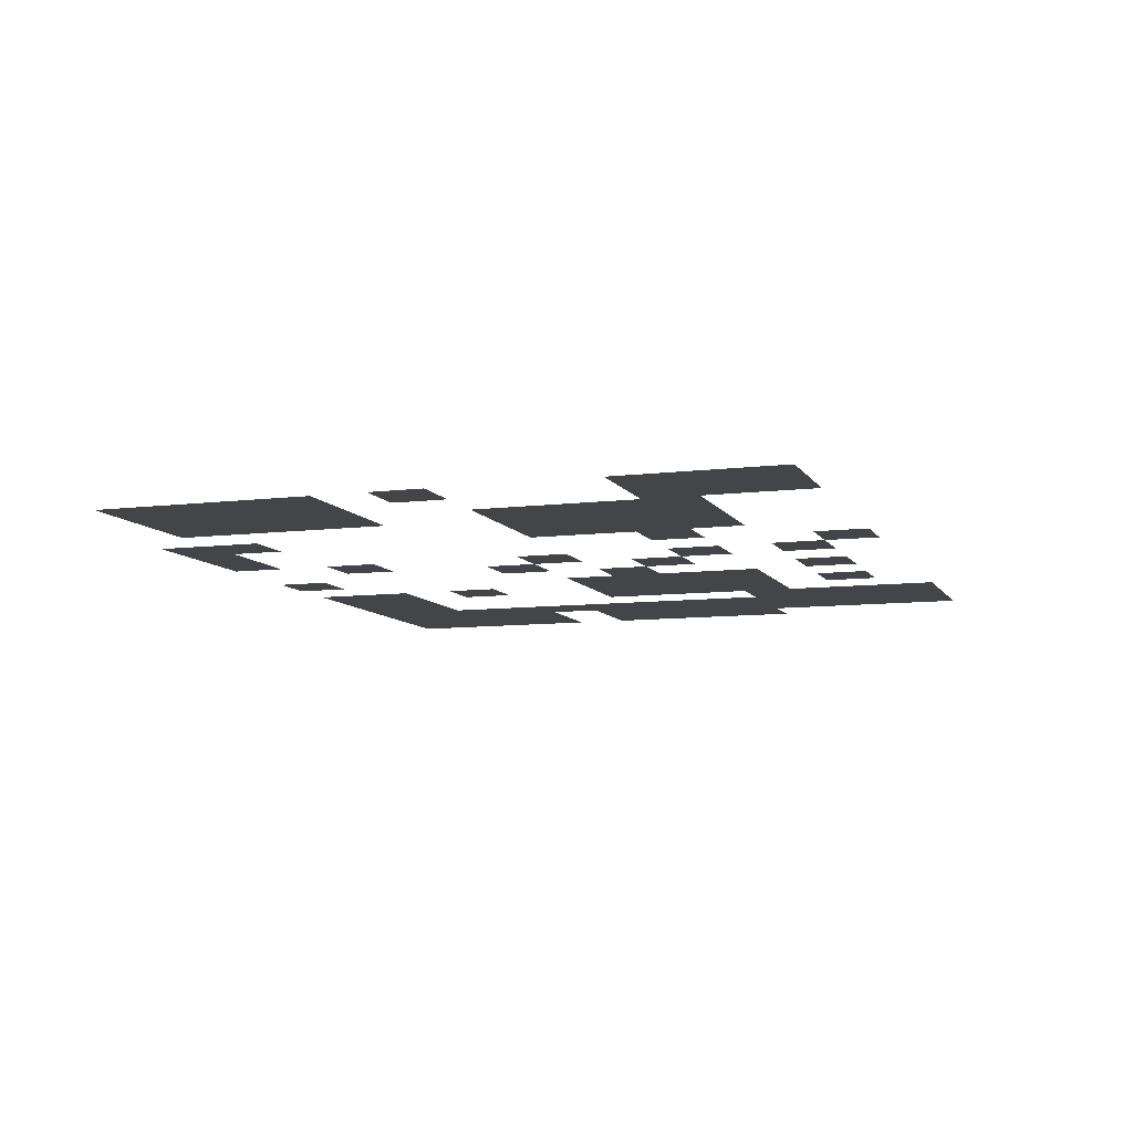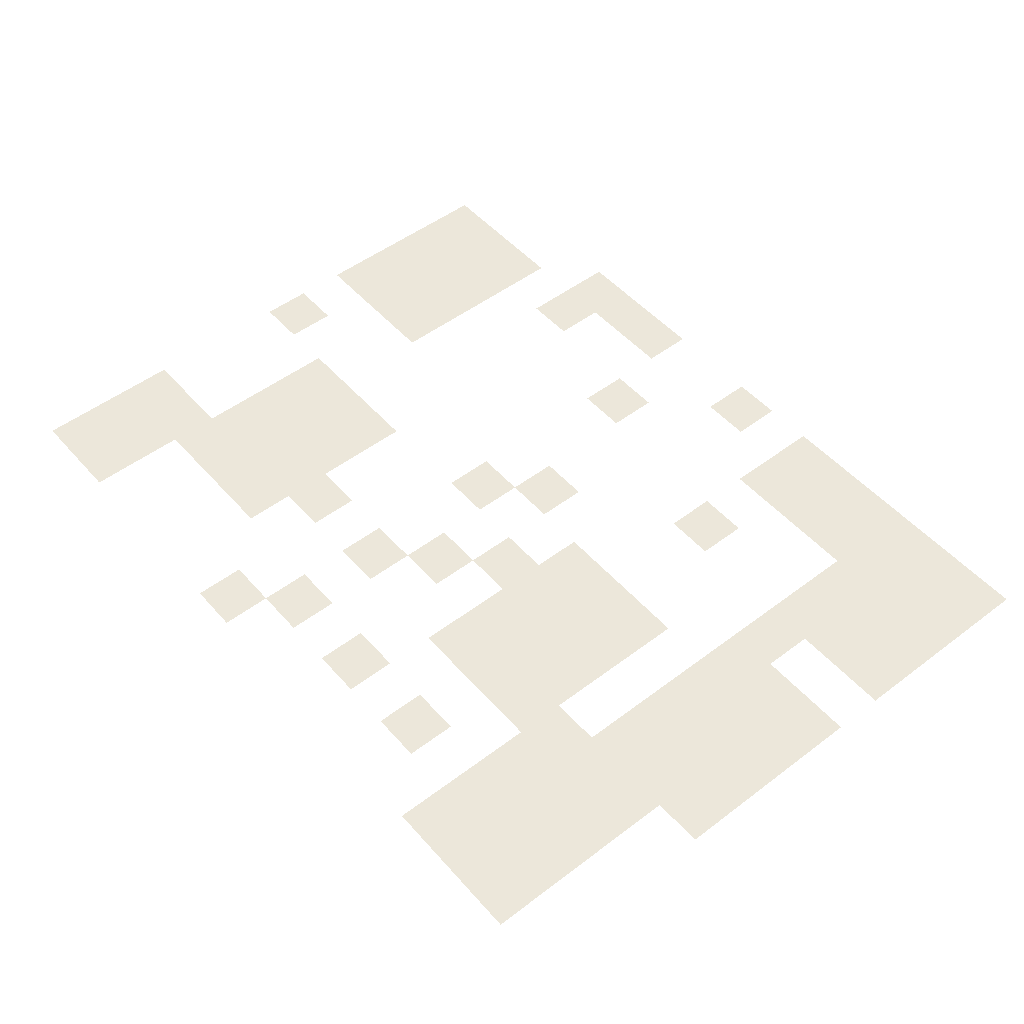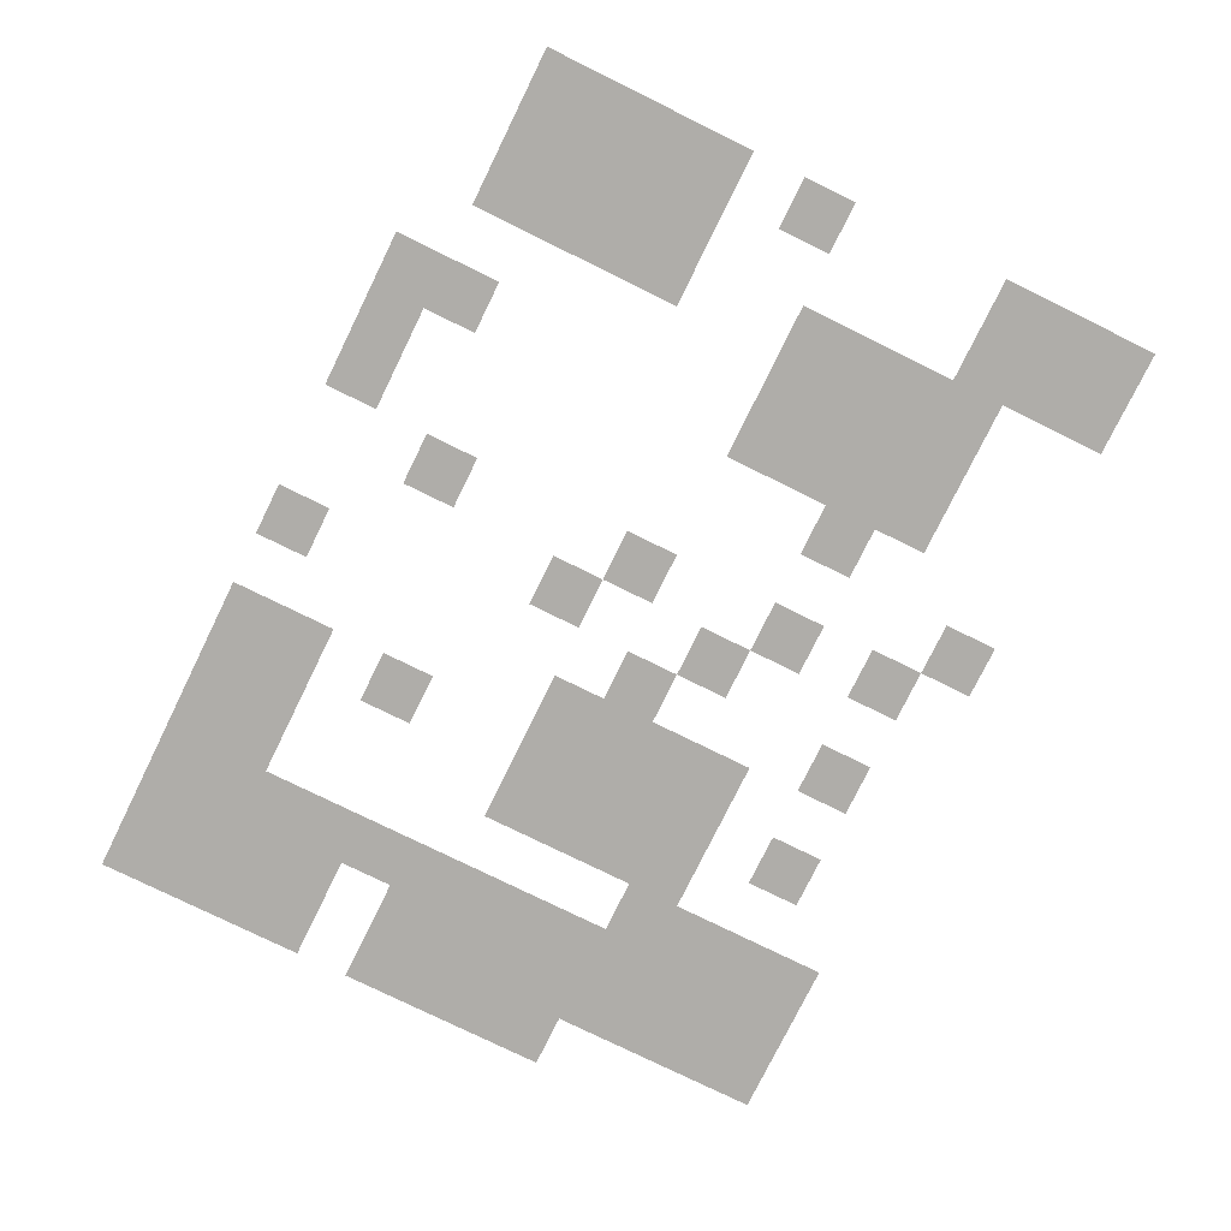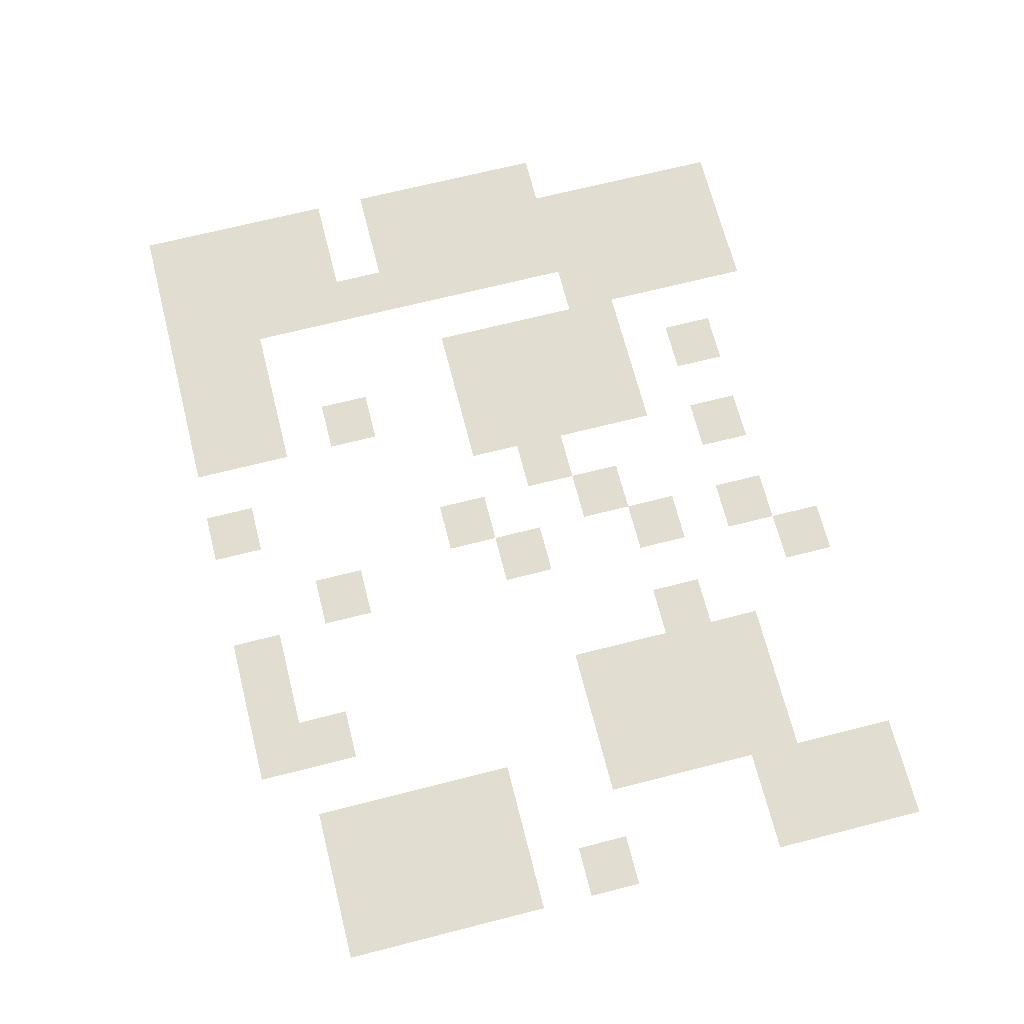
<metadata>
{"format":"obj","ext":"obj","renderer":"f3d","projection":"perspective","resolution":1024,"background":"white","views":[{"elev":-8.7,"azim":108.8,"up":"+Z"},{"elev":50.5,"azim":-129.7,"up":"+Z"},{"elev":-77.4,"azim":63.8,"up":"+Z"},{"elev":68.6,"azim":75.7,"up":"+Z"}]}
</metadata>
<code>
v 0 -48 0
v -48 -48 0
v -48 0 0
v 0 0 0
v -48 -48 0
v -96 -48 0
v -96 0 0
v -48 0 0
v -288 -48 0
v -336 -48 0
v -336 0 0
v -288 0 0
v -624 -48 0
v -672 -48 0
v -672 0 0
v -624 0 0
v -672 -48 0
v -720 -48 0
v -720 0 0
v -672 0 0
v -720 -48 0
v -768 -48 0
v -768 0 0
v -720 0 0
v 0 -96 0
v -48 -96 0
v -48 -48 0
v 0 -48 0
v -48 -96 0
v -96 -96 0
v -96 -48 0
v -48 -48 0
v -336 -96 0
v -384 -96 0
v -384 -48 0
v -336 -48 0
v -432 -96 0
v -480 -96 0
v -480 -48 0
v -432 -48 0
v -528 -96 0
v -576 -96 0
v -576 -48 0
v -528 -48 0
v -624 -96 0
v -672 -96 0
v -672 -48 0
v -624 -48 0
v -672 -96 0
v -720 -96 0
v -720 -48 0
v -672 -48 0
v -720 -96 0
v -768 -96 0
v -768 -48 0
v -720 -48 0
v 0 -144 0
v -48 -144 0
v -48 -96 0
v 0 -96 0
v -48 -144 0
v -96 -144 0
v -96 -96 0
v -48 -96 0
v -96 -144 0
v -144 -144 0
v -144 -96 0
v -96 -96 0
v -144 -144 0
v -192 -144 0
v -192 -96 0
v -144 -96 0
v -192 -144 0
v -240 -144 0
v -240 -96 0
v -192 -96 0
v -624 -144 0
v -672 -144 0
v -672 -96 0
v -624 -96 0
v -672 -144 0
v -720 -144 0
v -720 -96 0
v -672 -96 0
v -720 -144 0
v -768 -144 0
v -768 -96 0
v -720 -96 0
v -96 -192 0
v -144 -192 0
v -144 -144 0
v -96 -144 0
v -144 -192 0
v -192 -192 0
v -192 -144 0
v -144 -144 0
v -192 -192 0
v -240 -192 0
v -240 -144 0
v -192 -144 0
v -240 -192 0
v -288 -192 0
v -288 -144 0
v -240 -144 0
v -336 -192 0
v -384 -192 0
v -384 -144 0
v -336 -144 0
v -480 -192 0
v -528 -192 0
v -528 -144 0
v -480 -144 0
v -528 -192 0
v -576 -192 0
v -576 -144 0
v -528 -144 0
v -576 -192 0
v -624 -192 0
v -624 -144 0
v -576 -144 0
v -624 -192 0
v -672 -192 0
v -672 -144 0
v -624 -144 0
v -672 -192 0
v -720 -192 0
v -720 -144 0
v -672 -144 0
v -720 -192 0
v -768 -192 0
v -768 -144 0
v -720 -144 0
v -96 -240 0
v -144 -240 0
v -144 -192 0
v -96 -192 0
v -144 -240 0
v -192 -240 0
v -192 -192 0
v -144 -192 0
v -192 -240 0
v -240 -240 0
v -240 -192 0
v -192 -192 0
v -384 -240 0
v -432 -240 0
v -432 -192 0
v -384 -192 0
v -480 -240 0
v -528 -240 0
v -528 -192 0
v -480 -192 0
v -528 -240 0
v -576 -240 0
v -576 -192 0
v -528 -192 0
v -576 -240 0
v -624 -240 0
v -624 -192 0
v -576 -192 0
v -672 -240 0
v -720 -240 0
v -720 -192 0
v -672 -192 0
v -720 -240 0
v -768 -240 0
v -768 -192 0
v -720 -192 0
v -768 -240 0
v -816 -240 0
v -816 -192 0
v -768 -192 0
v -96 -288 0
v -144 -288 0
v -144 -240 0
v -96 -240 0
v -144 -288 0
v -192 -288 0
v -192 -240 0
v -144 -240 0
v -192 -288 0
v -240 -288 0
v -240 -240 0
v -192 -240 0
v -432 -288 0
v -480 -288 0
v -480 -240 0
v -432 -240 0
v -480 -288 0
v -528 -288 0
v -528 -240 0
v -480 -240 0
v -528 -288 0
v -576 -288 0
v -576 -240 0
v -528 -240 0
v -576 -288 0
v -624 -288 0
v -624 -240 0
v -576 -240 0
v -672 -288 0
v -720 -288 0
v -720 -240 0
v -672 -240 0
v -720 -288 0
v -768 -288 0
v -768 -240 0
v -720 -240 0
v -768 -288 0
v -816 -288 0
v -816 -240 0
v -768 -240 0
v 0 -336 0
v -48 -336 0
v -48 -288 0
v 0 -288 0
v -336 -336 0
v -384 -336 0
v -384 -288 0
v -336 -288 0
v -480 -336 0
v -528 -336 0
v -528 -288 0
v -480 -288 0
v -528 -336 0
v -576 -336 0
v -576 -288 0
v -528 -288 0
v -576 -336 0
v -624 -336 0
v -624 -288 0
v -576 -288 0
v -672 -336 0
v -720 -336 0
v -720 -288 0
v -672 -288 0
v -720 -336 0
v -768 -336 0
v -768 -288 0
v -720 -288 0
v -768 -336 0
v -816 -336 0
v -816 -288 0
v -768 -288 0
v -384 -384 0
v -432 -384 0
v -432 -336 0
v -384 -336 0
v -672 -384 0
v -720 -384 0
v -720 -336 0
v -672 -336 0
v -720 -384 0
v -768 -384 0
v -768 -336 0
v -720 -336 0
v -768 -384 0
v -816 -384 0
v -816 -336 0
v -768 -336 0
v 0 -432 0
v -48 -432 0
v -48 -384 0
v 0 -384 0
v -48 -432 0
v -96 -432 0
v -96 -384 0
v -48 -384 0
v -96 -432 0
v -144 -432 0
v -144 -384 0
v -96 -384 0
v -672 -432 0
v -720 -432 0
v -720 -384 0
v -672 -384 0
v 0 -480 0
v -48 -480 0
v -48 -432 0
v 0 -432 0
v -48 -480 0
v -96 -480 0
v -96 -432 0
v -48 -432 0
v -96 -480 0
v -144 -480 0
v -144 -432 0
v -96 -432 0
v -528 -480 0
v -576 -480 0
v -576 -432 0
v -528 -432 0
v -672 -480 0
v -720 -480 0
v -720 -432 0
v -672 -432 0
v -720 -480 0
v -768 -480 0
v -768 -432 0
v -720 -432 0
v -768 -480 0
v -816 -480 0
v -816 -432 0
v -768 -432 0
v 0 -528 0
v -48 -528 0
v -48 -480 0
v 0 -480 0
v -48 -528 0
v -96 -528 0
v -96 -480 0
v -48 -480 0
v -96 -528 0
v -144 -528 0
v -144 -480 0
v -96 -480 0
v -336 -528 0
v -384 -528 0
v -384 -480 0
v -336 -480 0
v -672 -528 0
v -720 -528 0
v -720 -480 0
v -672 -480 0
v -720 -528 0
v -768 -528 0
v -768 -480 0
v -720 -480 0
v -768 -528 0
v -816 -528 0
v -816 -480 0
v -768 -480 0
v 0 -576 0
v -48 -576 0
v -48 -528 0
v 0 -528 0
v -48 -576 0
v -96 -576 0
v -96 -528 0
v -48 -528 0
v -96 -576 0
v -144 -576 0
v -144 -528 0
v -96 -528 0
v -192 -576 0
v -240 -576 0
v -240 -528 0
v -192 -528 0
v -528 -576 0
v -576 -576 0
v -576 -528 0
v -528 -528 0
v -576 -576 0
v -624 -576 0
v -624 -528 0
v -576 -528 0
v -624 -576 0
v -672 -576 0
v -672 -528 0
v -624 -528 0
v -672 -576 0
v -720 -576 0
v -720 -528 0
v -672 -528 0
v -720 -576 0
v -768 -576 0
v -768 -528 0
v -720 -528 0
v -768 -576 0
v -816 -576 0
v -816 -528 0
v -768 -528 0
v -192 -624 0
v -240 -624 0
v -240 -576 0
v -192 -576 0
v -240 -624 0
v -288 -624 0
v -288 -576 0
v -240 -576 0
v -288 -624 0
v -336 -624 0
v -336 -576 0
v -288 -576 0
v -432 -624 0
v -480 -624 0
v -480 -576 0
v -432 -576 0
v -528 -624 0
v -576 -624 0
v -576 -576 0
v -528 -576 0
v -576 -624 0
v -624 -624 0
v -624 -576 0
v -576 -576 0
v -624 -624 0
v -672 -624 0
v -672 -576 0
v -624 -576 0
v -672 -624 0
v -720 -624 0
v -720 -576 0
v -672 -576 0
v -720 -624 0
v -768 -624 0
v -768 -576 0
v -720 -576 0
v -768 -624 0
v -816 -624 0
v -816 -576 0
v -768 -576 0
g test1_mesh_0002
f 1 2 3 4
f 5 6 7 8
f 9 10 11 12
f 13 14 15 16
f 17 18 19 20
f 21 22 23 24
f 25 26 27 28
f 29 30 31 32
f 33 34 35 36
f 37 38 39 40
f 41 42 43 44
f 45 46 47 48
f 49 50 51 52
f 53 54 55 56
f 57 58 59 60
f 61 62 63 64
f 65 66 67 68
f 69 70 71 72
f 73 74 75 76
f 77 78 79 80
f 81 82 83 84
f 85 86 87 88
f 89 90 91 92
f 93 94 95 96
f 97 98 99 100
f 101 102 103 104
f 105 106 107 108
f 109 110 111 112
f 113 114 115 116
f 117 118 119 120
f 121 122 123 124
f 125 126 127 128
f 129 130 131 132
f 133 134 135 136
f 137 138 139 140
f 141 142 143 144
f 145 146 147 148
f 149 150 151 152
f 153 154 155 156
f 157 158 159 160
f 161 162 163 164
f 165 166 167 168
f 169 170 171 172
f 173 174 175 176
f 177 178 179 180
f 181 182 183 184
f 185 186 187 188
f 189 190 191 192
f 193 194 195 196
f 197 198 199 200
f 201 202 203 204
f 205 206 207 208
f 209 210 211 212
f 213 214 215 216
f 217 218 219 220
f 221 222 223 224
f 225 226 227 228
f 229 230 231 232
f 233 234 235 236
f 237 238 239 240
f 241 242 243 244
f 245 246 247 248
f 249 250 251 252
f 253 254 255 256
f 257 258 259 260
f 261 262 263 264
f 265 266 267 268
f 269 270 271 272
f 273 274 275 276
f 277 278 279 280
f 281 282 283 284
f 285 286 287 288
f 289 290 291 292
f 293 294 295 296
f 297 298 299 300
f 301 302 303 304
f 305 306 307 308
f 309 310 311 312
f 313 314 315 316
f 317 318 319 320
f 321 322 323 324
f 325 326 327 328
f 329 330 331 332
f 333 334 335 336
f 337 338 339 340
f 341 342 343 344
f 345 346 347 348
f 349 350 351 352
f 353 354 355 356
f 357 358 359 360
f 361 362 363 364
f 365 366 367 368
f 369 370 371 372
f 373 374 375 376
f 377 378 379 380
f 381 382 383 384
f 385 386 387 388
f 389 390 391 392
f 393 394 395 396
f 397 398 399 400
f 401 402 403 404
f 405 406 407 408
f 409 410 411 412

</code>
